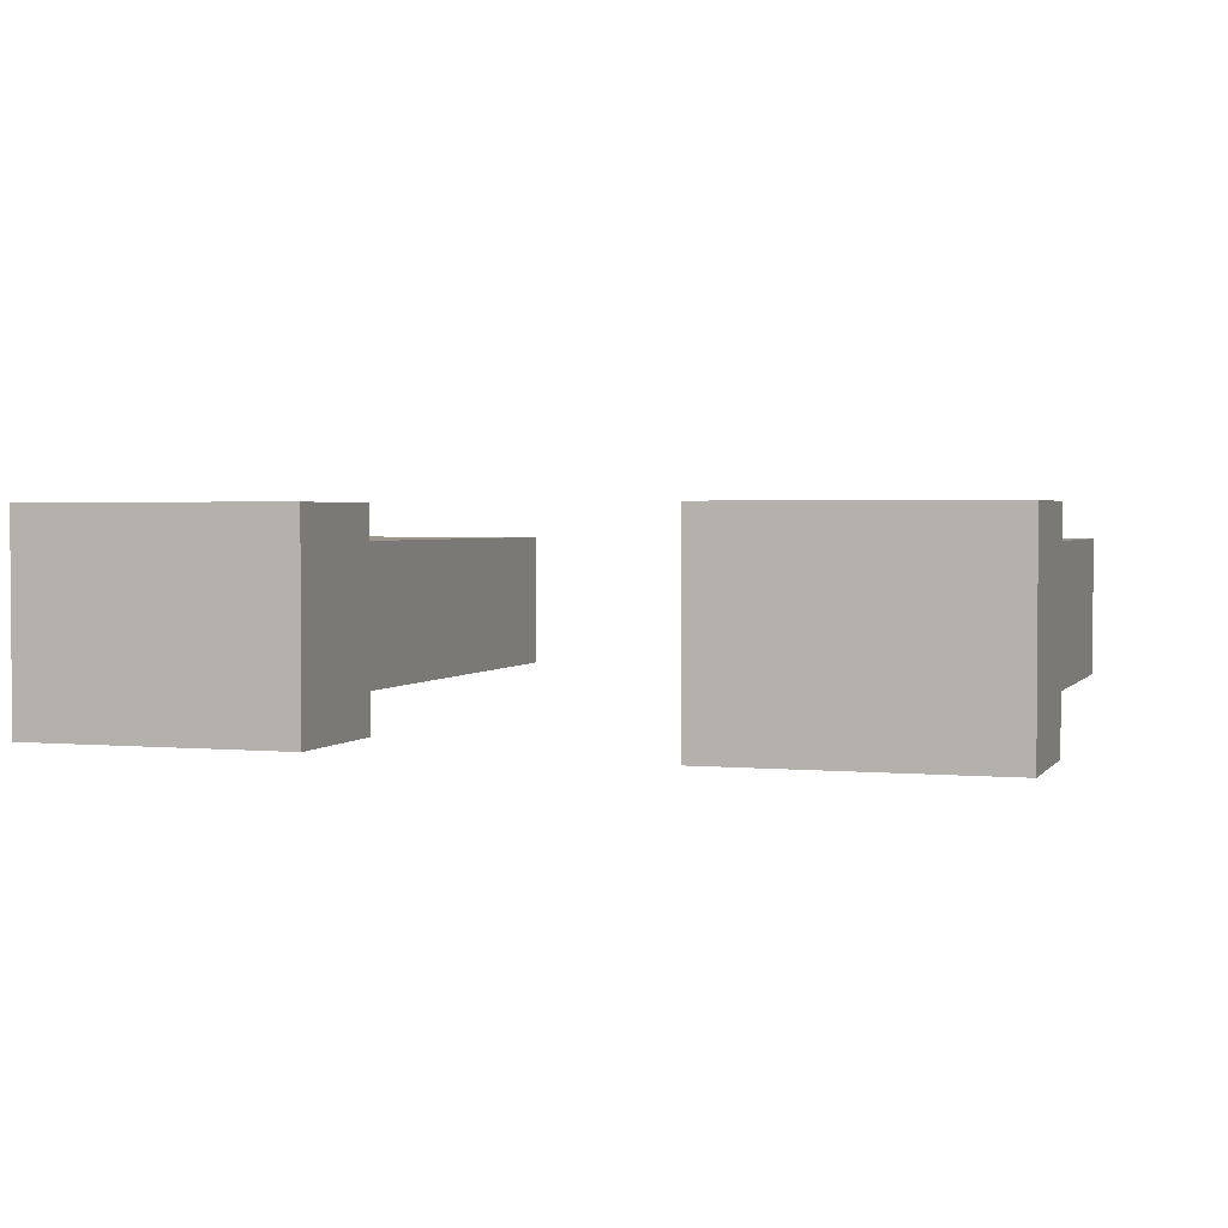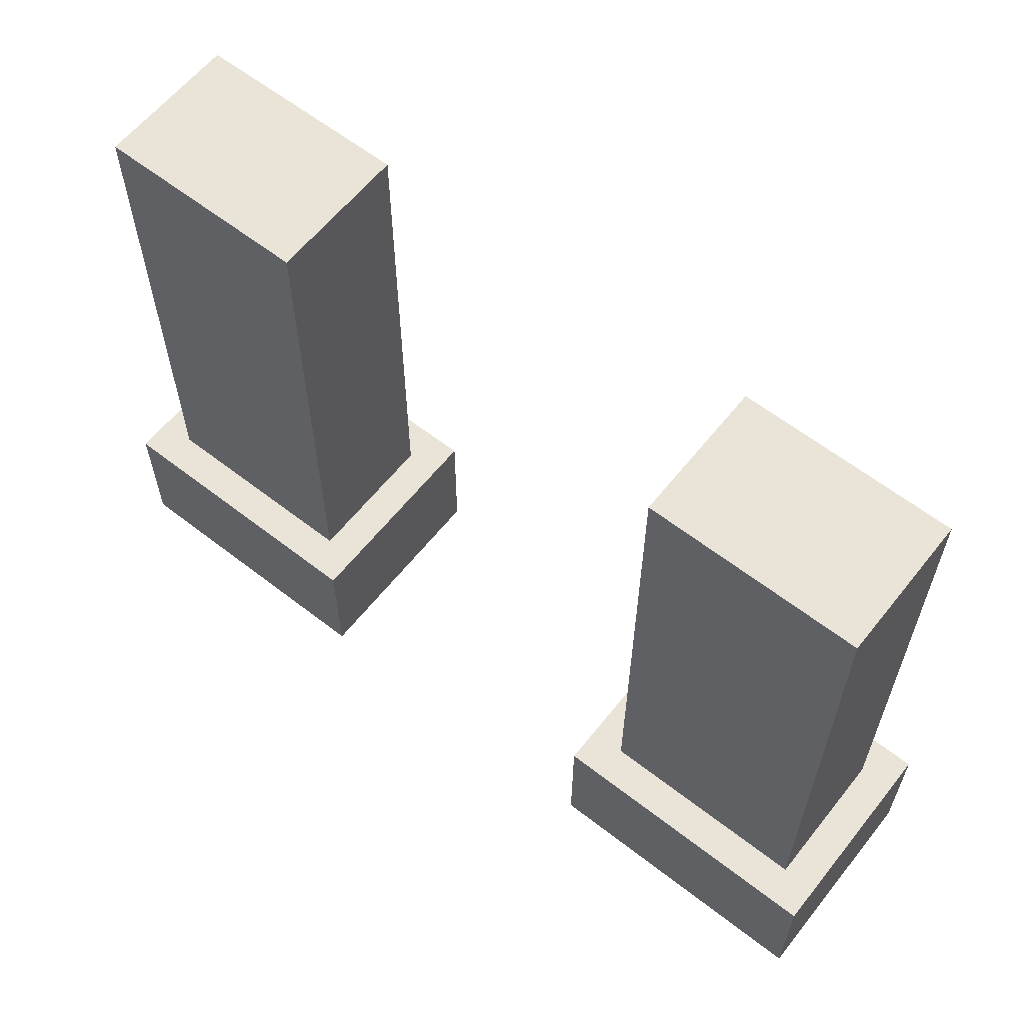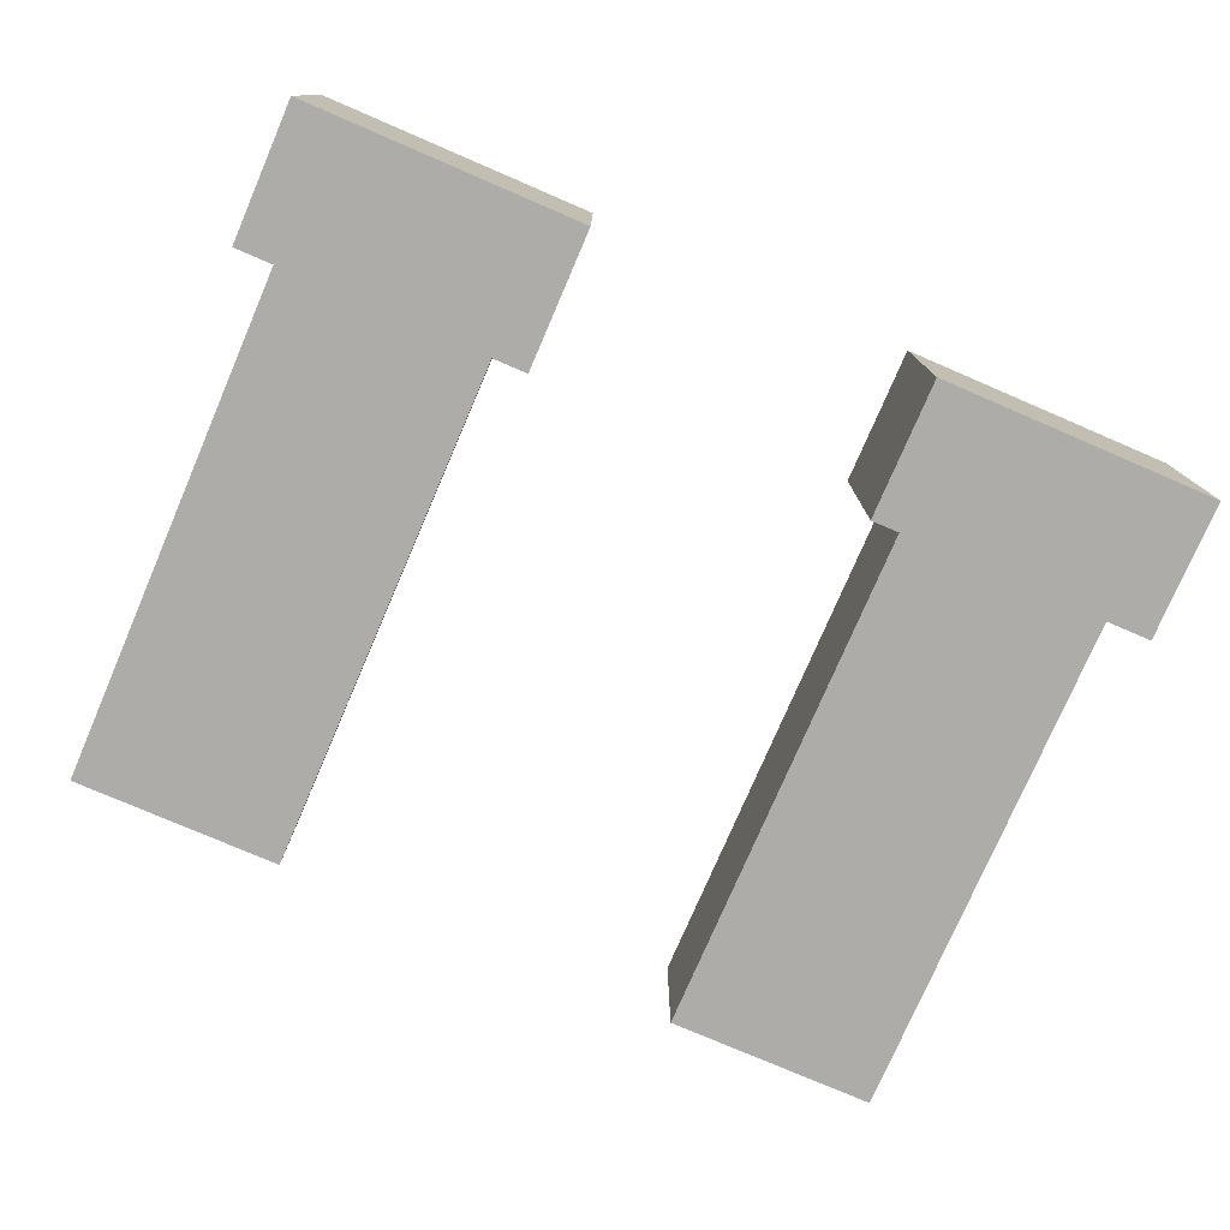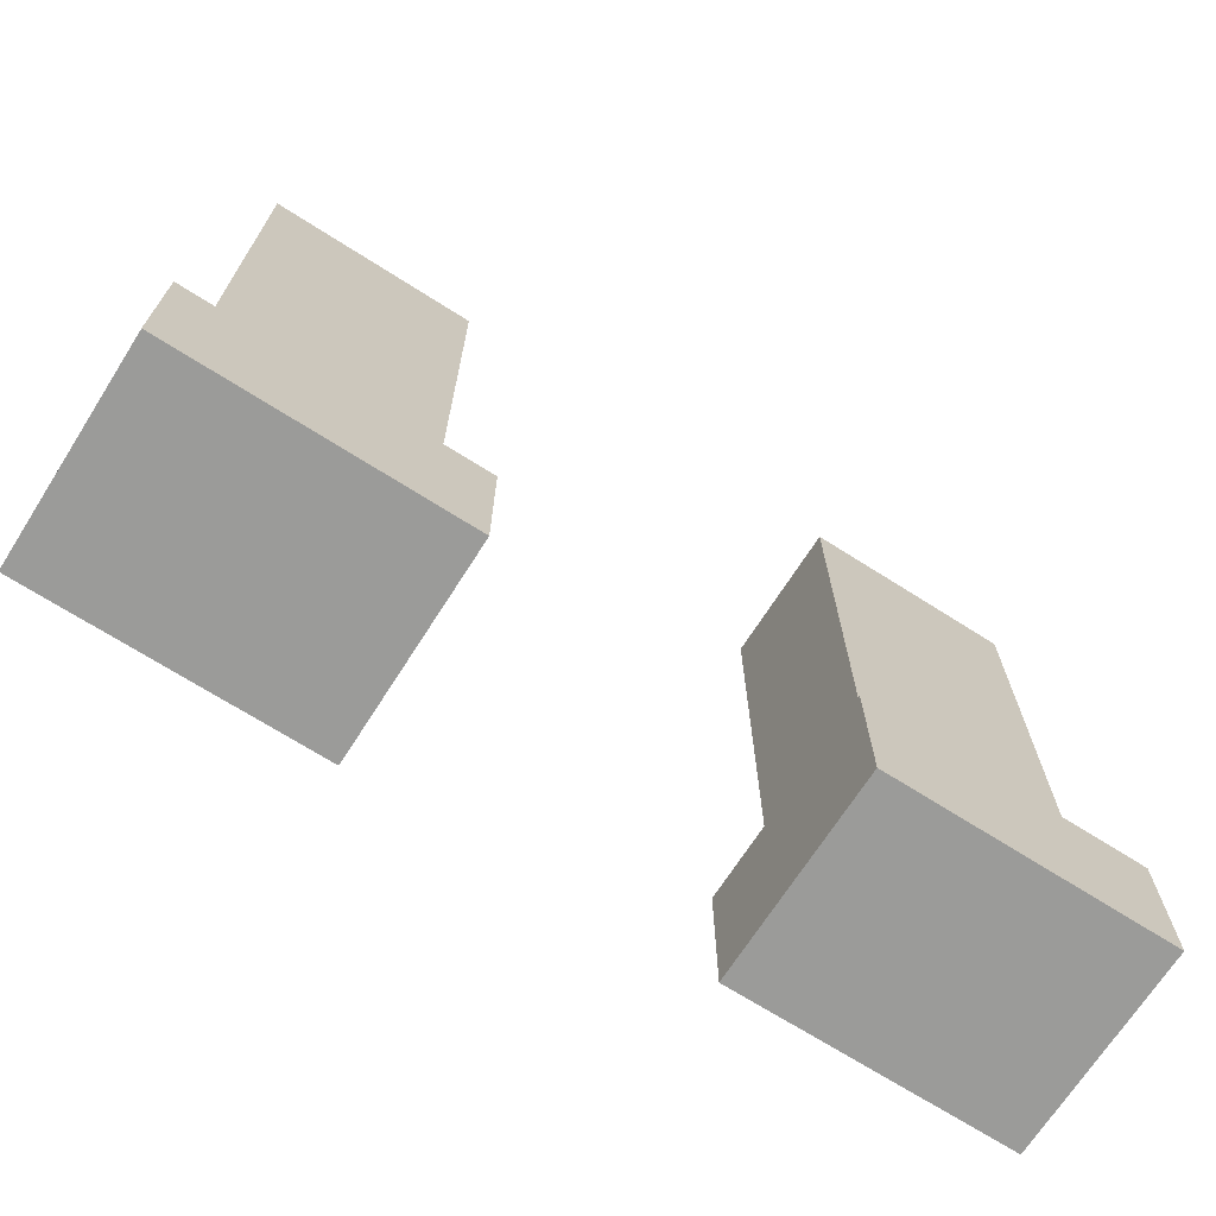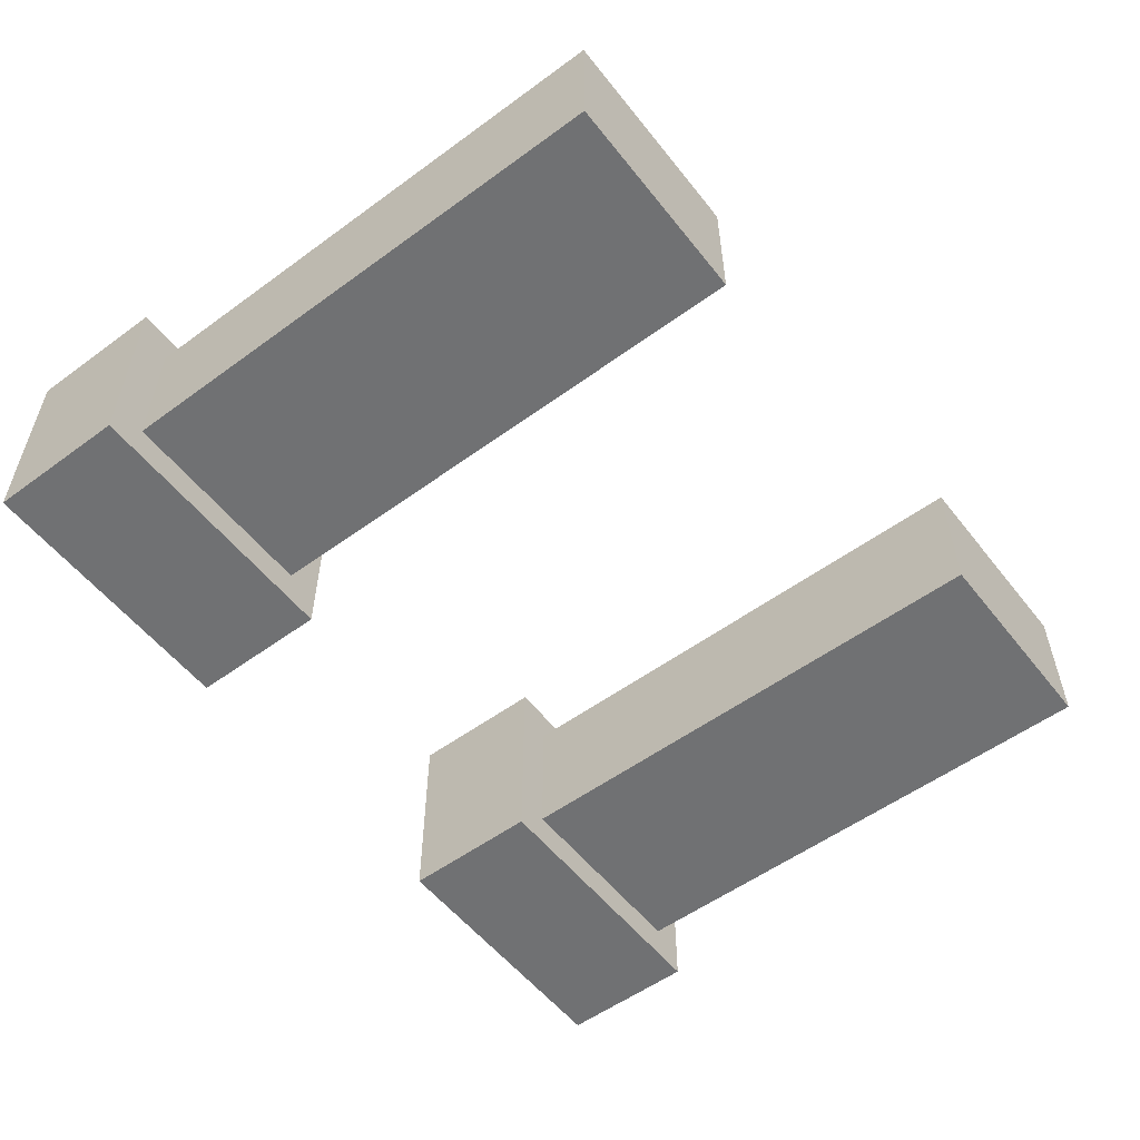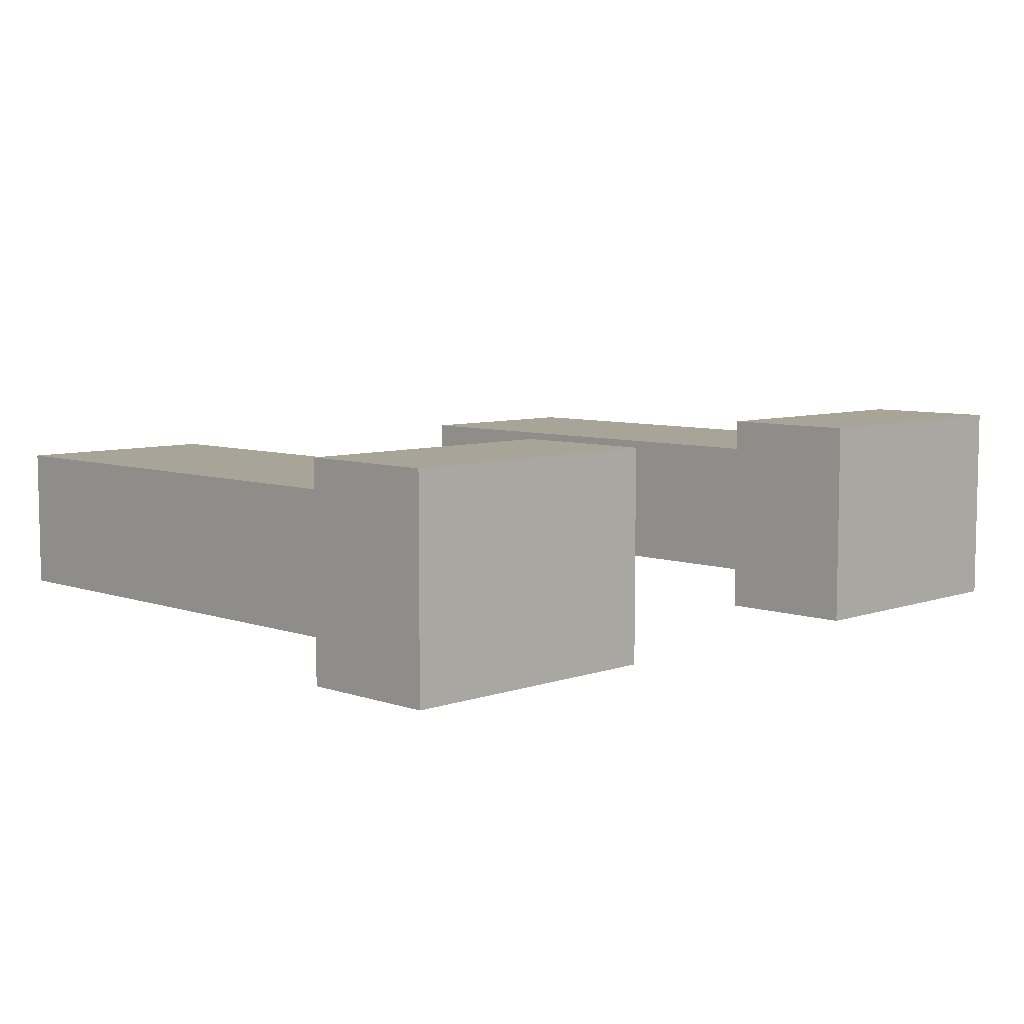
<metadata>
{"format":"obj","ext":"obj","renderer":"f3d","projection":"perspective","resolution":1024,"background":"white","views":[{"elev":2.4,"azim":18.3,"up":"+Z"},{"elev":61.0,"azim":-141.6,"up":"+Y"},{"elev":-77.0,"azim":-23.3,"up":"+Z"},{"elev":-69.6,"azim":147.5,"up":"+Y"},{"elev":-55.1,"azim":127.6,"up":"+Z"},{"elev":7.0,"azim":-45.1,"up":"+Z"}]}
</metadata>
<code>
g default
v 2.4 7.5 0.9
v 2.4 1.5 0.9
v 2.4 1.5 -0.7
v 2.4 7.5 -0.7
v 2 1.5 1.3
v 2 -0.1 1.3
v 2 -0.1 -1.1
v 2 1.5 -1.1
v 5.2 -0.1 -1.1
v 5.2 -0.1 1.3
v 5.2 1.5 1.3
v 5.2 1.5 -1.1
v 4.8 1.5 -0.7
v 4.8 1.5 0.9
v 4.8 7.5 0.9
v 4.8 7.5 -0.7
v 2 -0.1 -1.1
v 2 -0.1 1.3
v 5.2 -0.1 1.3
v 5.2 -0.1 -1.1
v 5.2 1.5 1.3
v 2 1.5 1.3
v 4.8 1.5 0.9
v 4.8 1.5 0.9
v 2.4 1.5 0.9
v 4.8 1.5 0.9
v 5.2 1.5 -1.1
v 2.4 1.5 0.9
v 2 1.5 -1.1
v 4.8 1.5 -0.7
v 4.8 1.5 0.9
v 4.8 1.5 -0.7
v 2.4 1.5 0.9
v 2.4 1.5 -0.7
v 2.4 1.5 -0.7
v 4.8 1.5 -0.7
v 4.8 7.5 0.9
v 2.4 7.5 0.9
v 2.4 7.5 -0.7
v 4.8 7.5 -0.7
v 4.8 1.5 0.9
v 2.4 1.5 0.9
v 2.4 7.5 0.9
v 4.8 7.5 0.9
v 5.2 -0.1 1.3
v 2 -0.1 1.3
v 2 1.5 1.3
v 5.2 1.5 1.3
v 2 1.5 -1.1
v 2 -0.1 -1.1
v 5.2 -0.1 -1.1
v 5.2 1.5 -1.1
v 2.4 7.5 -0.7
v 2.4 1.5 -0.7
v 4.8 1.5 -0.7
v 4.8 7.5 -0.7
v -4.6 7.5 0.9
v -4.6 1.5 0.9
v -4.6 1.5 -0.7
v -4.6 7.5 -0.7
v -5 1.5 1.3
v -5 -0.1 1.3
v -5 -0.1 -1.1
v -5 1.5 -1.1
v -1.8 -0.1 -1.1
v -1.8 -0.1 1.3
v -1.8 1.5 1.3
v -1.8 1.5 -1.1
v -2.2 1.5 -0.7
v -2.2 1.5 0.9
v -2.2 7.5 0.9
v -2.2 7.5 -0.7
v -5 -0.1 -1.1
v -5 -0.1 1.3
v -1.8 -0.1 1.3
v -1.8 -0.1 -1.1
v -1.8 1.5 1.3
v -5 1.5 1.3
v -2.2 1.5 0.9
v -2.2 1.5 0.9
v -4.6 1.5 0.9
v -2.2 1.5 0.9
v -1.8 1.5 -1.1
v -4.6 1.5 0.9
v -5 1.5 -1.1
v -2.2 1.5 -0.7
v -2.2 1.5 0.9
v -2.2 1.5 -0.7
v -4.6 1.5 0.9
v -4.6 1.5 -0.7
v -4.6 1.5 -0.7
v -2.2 1.5 -0.7
v -2.2 7.5 0.9
v -4.6 7.5 0.9
v -4.6 7.5 -0.7
v -2.2 7.5 -0.7
v -2.2 1.5 0.9
v -4.6 1.5 0.9
v -4.6 7.5 0.9
v -2.2 7.5 0.9
v -1.8 -0.1 1.3
v -5 -0.1 1.3
v -5 1.5 1.3
v -1.8 1.5 1.3
v -5 1.5 -1.1
v -5 -0.1 -1.1
v -1.8 -0.1 -1.1
v -1.8 1.5 -1.1
v -4.6 7.5 -0.7
v -4.6 1.5 -0.7
v -2.2 1.5 -0.7
v -2.2 7.5 -0.7
f 3 2 1
f 4 3 1
f 7 6 5
f 8 7 5
f 11 10 9
f 11 9 12
f 15 14 13
f 15 13 16
f 19 18 17
f 19 17 20
f 23 22 21
f 25 22 24
f 27 26 21
f 29 22 28
f 27 29 30
f 32 31 27
f 34 29 33
f 36 29 35
f 39 38 37
f 40 39 37
f 43 42 41
f 44 43 41
f 47 46 45
f 48 47 45
f 51 50 49
f 51 49 52
f 55 54 53
f 55 53 56
f 59 58 57
f 60 59 57
f 63 62 61
f 64 63 61
f 67 66 65
f 67 65 68
f 71 70 69
f 71 69 72
f 75 74 73
f 75 73 76
f 79 78 77
f 81 78 80
f 83 82 77
f 85 78 84
f 83 85 86
f 88 87 83
f 90 85 89
f 92 85 91
f 95 94 93
f 96 95 93
f 99 98 97
f 100 99 97
f 103 102 101
f 104 103 101
f 107 106 105
f 107 105 108
f 111 110 109
f 111 109 112

</code>
